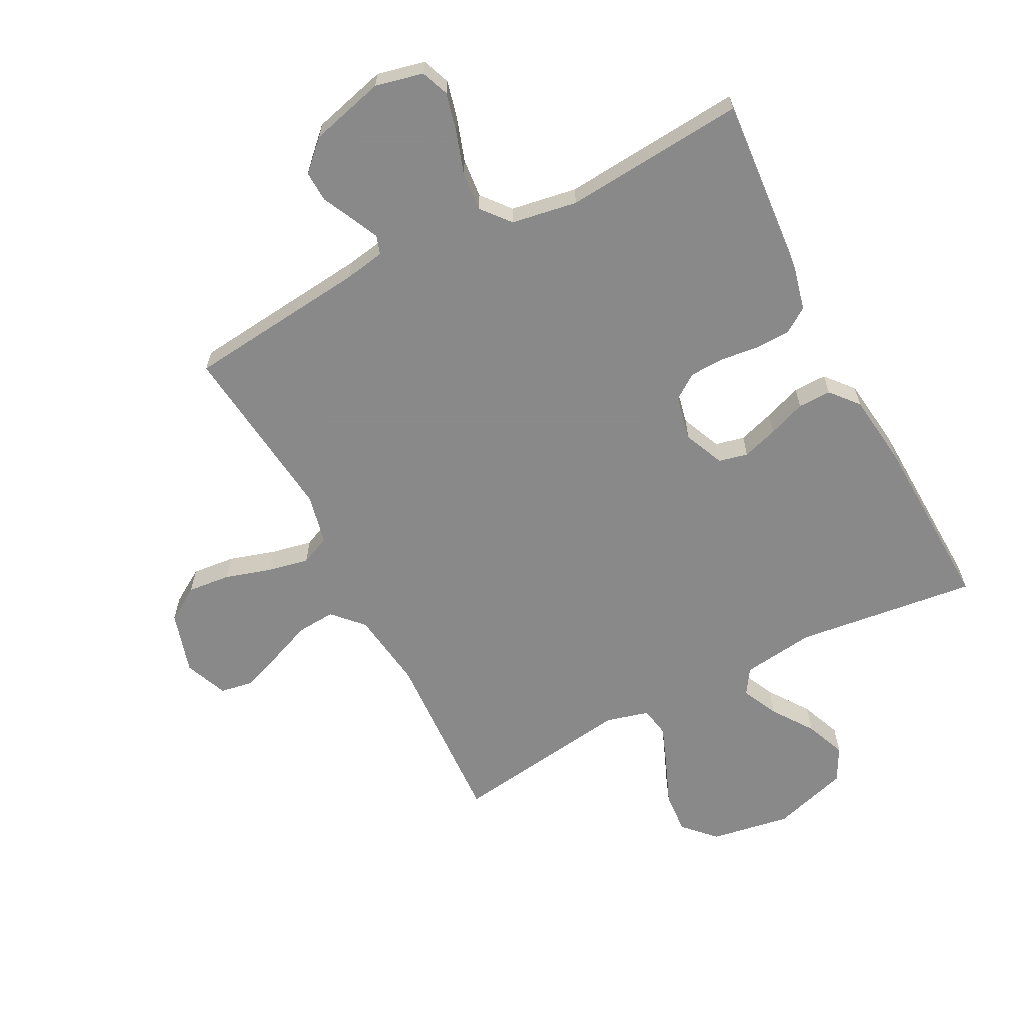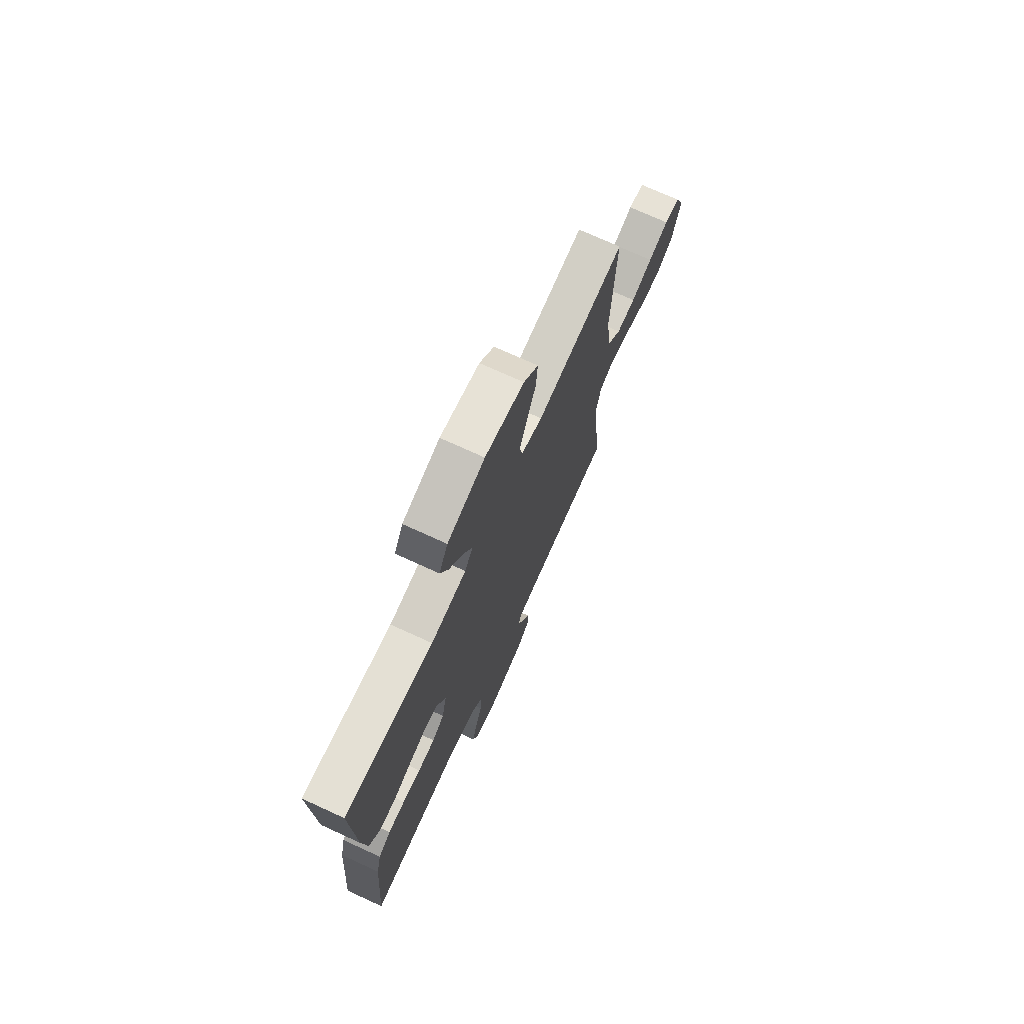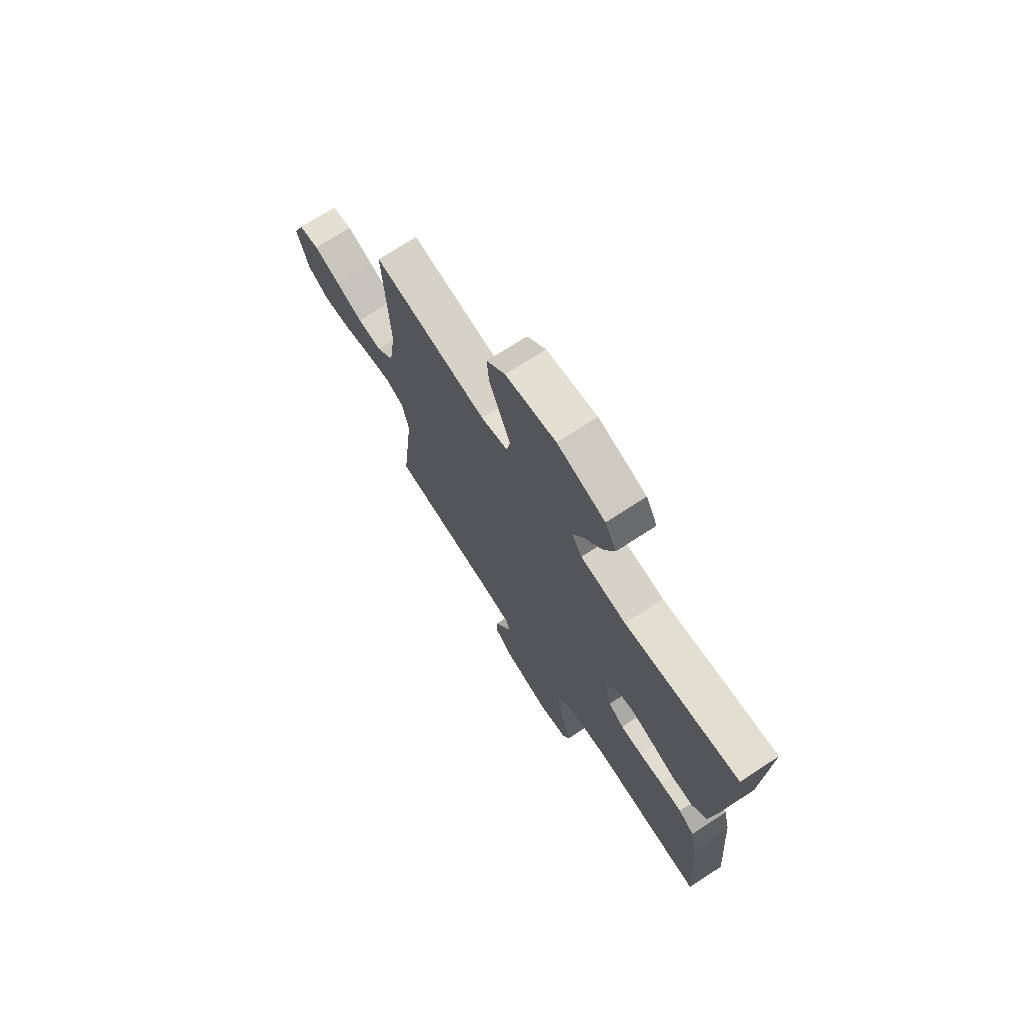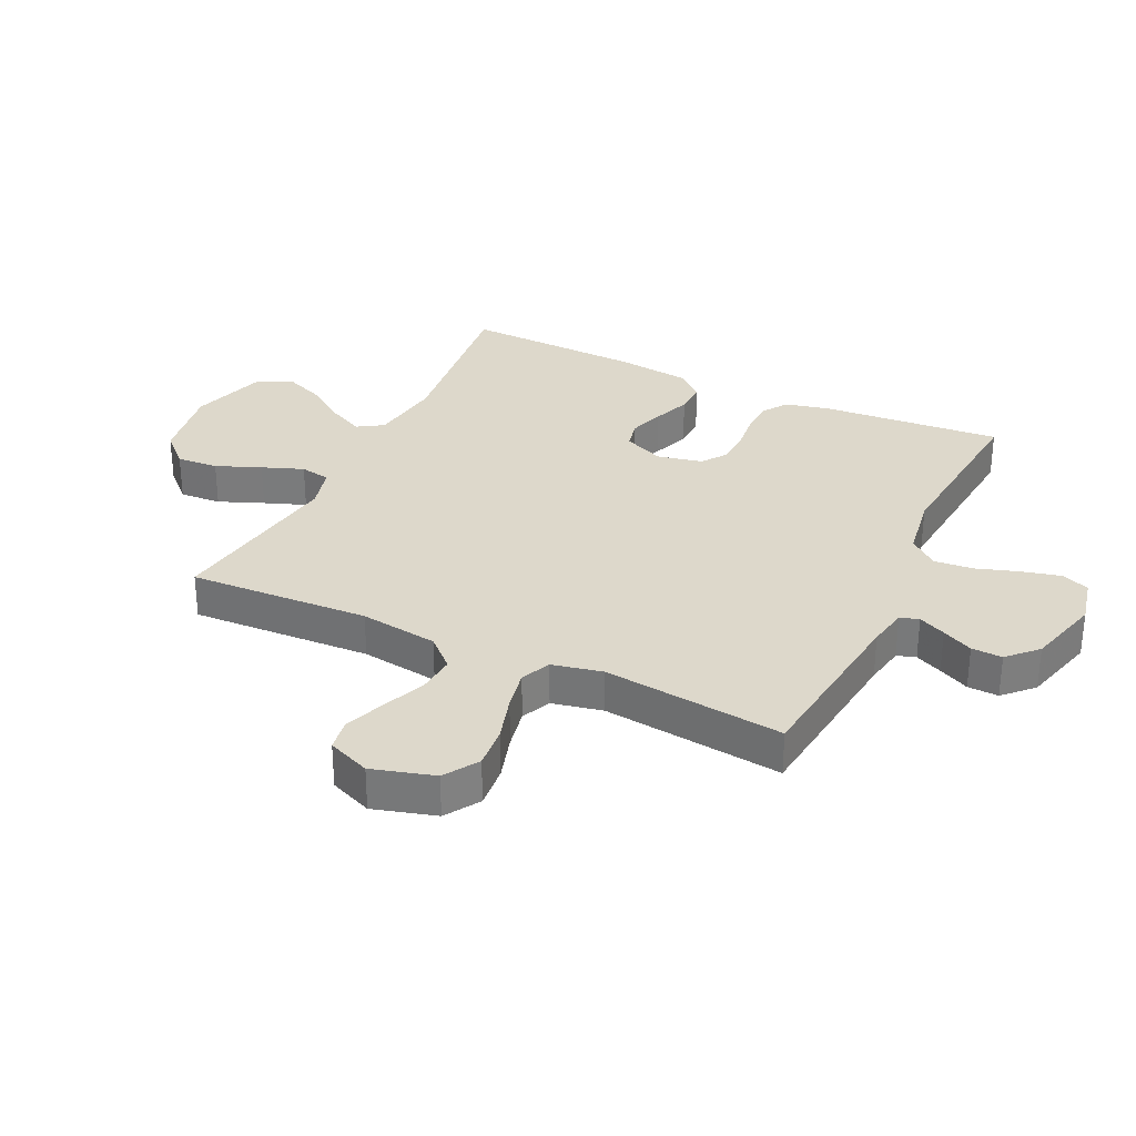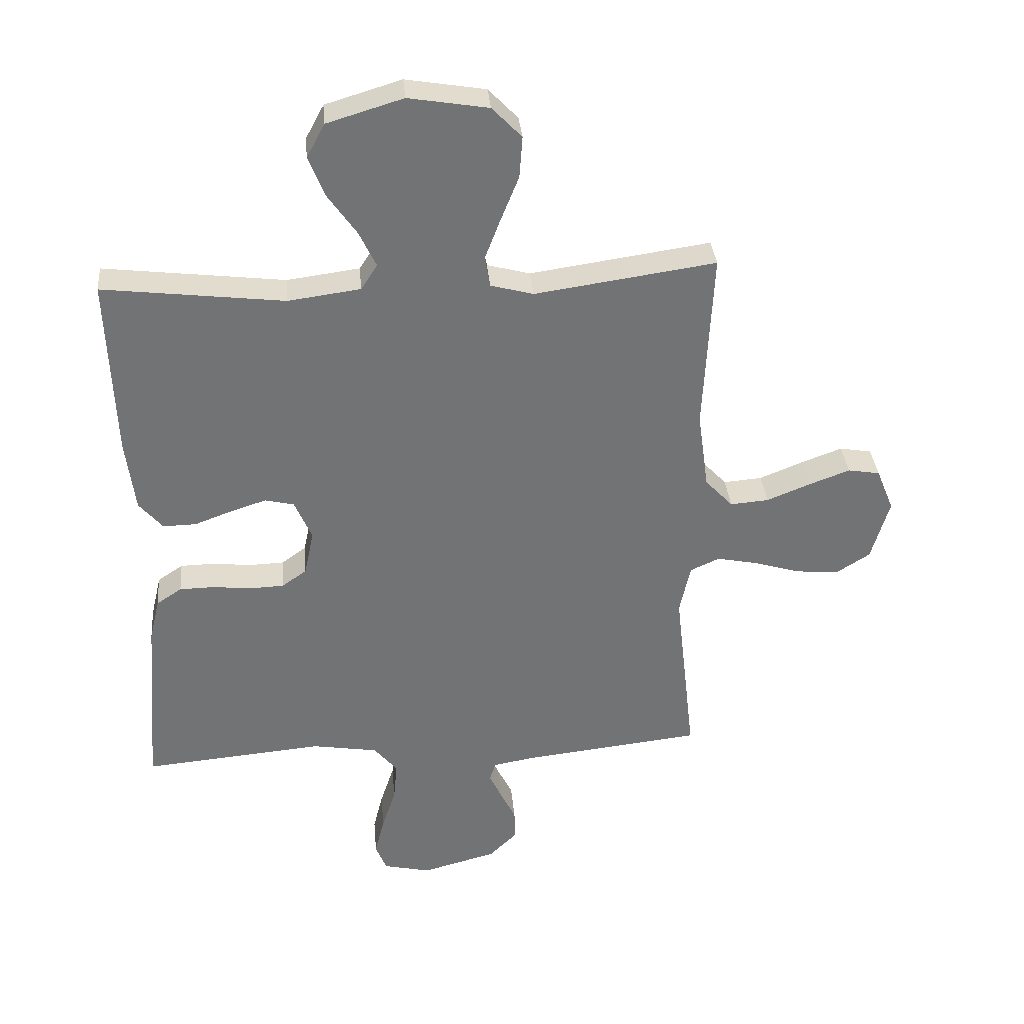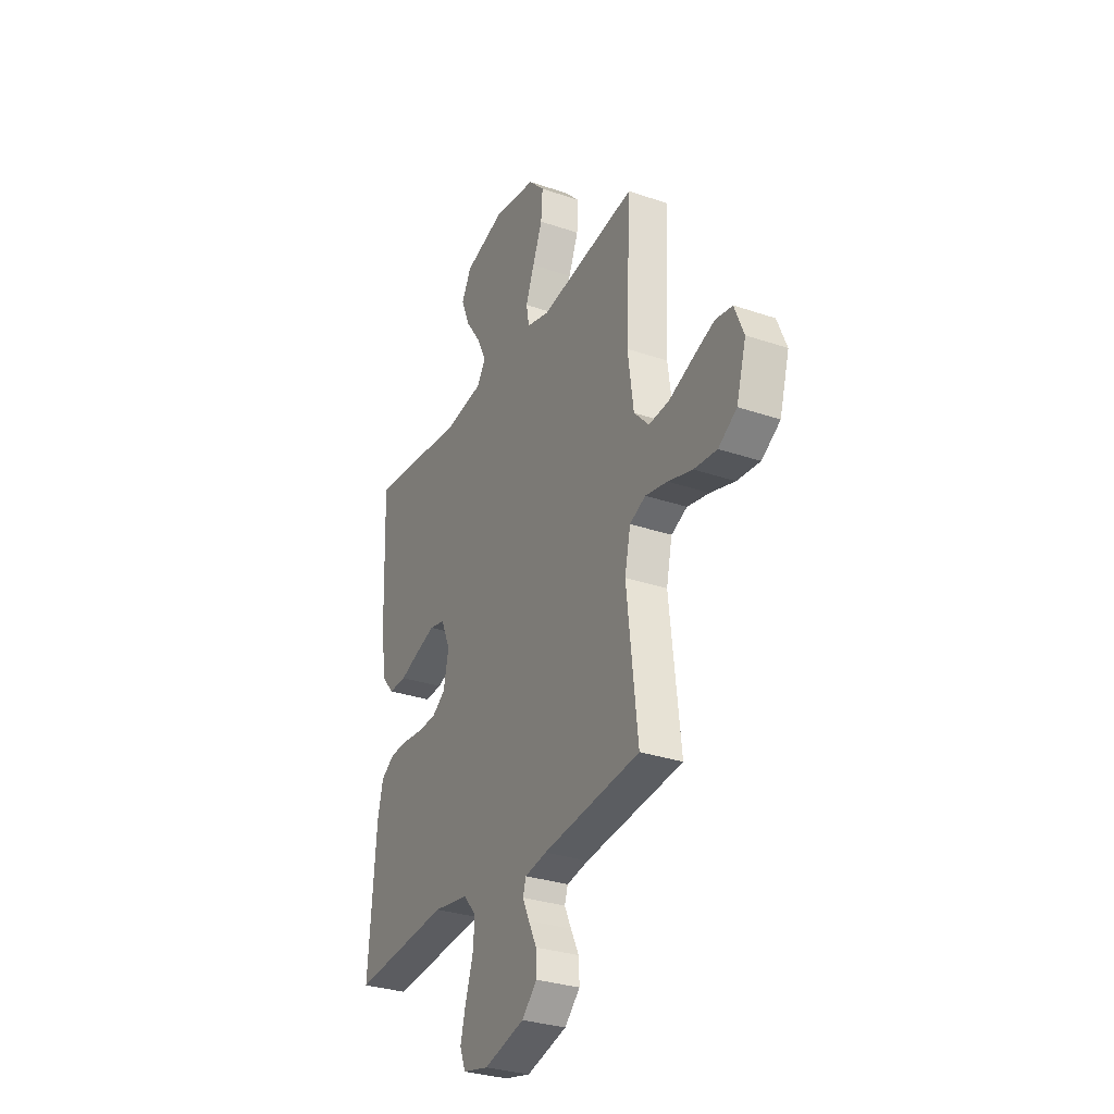
<metadata>
{"format":"obj","ext":"obj","renderer":"f3d","projection":"perspective","resolution":1024,"background":"white","views":[{"elev":-63.3,"azim":-152.6,"up":"+Y"},{"elev":73.0,"azim":-65.4,"up":"+Z"},{"elev":72.0,"azim":-123.1,"up":"+Z"},{"elev":31.1,"azim":115.6,"up":"+Y"},{"elev":34.5,"azim":-5.1,"up":"+Z"},{"elev":-30.7,"azim":63.8,"up":"+Z"}]}
</metadata>
<code>
v 0.5 0.07 -0.5
v 0.2 0.07 -0.533
v 0.133 0.07 -0.545
v 0.123 0.07 -0.576
v 0.144 0.07 -0.621
v 0.169 0.07 -0.672
v 0.171 0.07 -0.723
v 0.124 0.07 -0.769
v 0 0.07 -0.802
v -0.079 0.07 -0.784
v -0.097 0.07 -0.738
v -0.081 0.07 -0.674
v -0.058 0.07 -0.604
v -0.052 0.07 -0.539
v -0.091 0.07 -0.492
v -0.2 0.07 -0.474
v -0.5 0.07 -0.5
v -0.476 0.07 -0.2
v -0.459 0.07 -0.128
v -0.417 0.07 -0.1
v -0.359 0.07 -0.099
v -0.297 0.07 -0.106
v -0.239 0.07 -0.104
v -0.198 0.07 -0.075
v -0.182 0.07 0
v -0.211 0.07 0.067
v -0.259 0.07 0.078
v -0.318 0.07 0.059
v -0.38 0.07 0.036
v -0.435 0.07 0.035
v -0.474 0.07 0.081
v -0.489 0.07 0.2
v -0.5 0.07 0.5
v -0.2 0.07 0.464
v -0.08 0.07 0.48
v -0.053 0.07 0.522
v -0.082 0.07 0.582
v -0.129 0.07 0.649
v -0.156 0.07 0.716
v -0.126 0.07 0.772
v 0 0.07 0.81
v 0.132 0.07 0.788
v 0.181 0.07 0.737
v 0.176 0.07 0.668
v 0.146 0.07 0.594
v 0.12 0.07 0.526
v 0.129 0.07 0.476
v 0.2 0.07 0.457
v 0.5 0.07 0.5
v 0.485 0.07 0.2
v 0.503 0.07 0.07
v 0.549 0.07 0.021
v 0.613 0.07 0.026
v 0.685 0.07 0.055
v 0.753 0.07 0.08
v 0.806 0.07 0.071
v 0.835 0.07 0
v 0.805 0.07 -0.103
v 0.748 0.07 -0.139
v 0.677 0.07 -0.132
v 0.601 0.07 -0.109
v 0.533 0.07 -0.095
v 0.484 0.07 -0.117
v 0.466 0.07 -0.2
v 0.5 0 -0.5
v 0.2 0 -0.533
v 0.133 0 -0.545
v 0.123 0 -0.576
v 0.144 0 -0.621
v 0.169 0 -0.672
v 0.171 0 -0.723
v 0.124 0 -0.769
v 0 0 -0.802
v -0.079 0 -0.784
v -0.097 0 -0.738
v -0.081 0 -0.674
v -0.058 0 -0.604
v -0.052 0 -0.539
v -0.091 0 -0.492
v -0.2 0 -0.474
v -0.5 0 -0.5
v -0.476 0 -0.2
v -0.459 0 -0.128
v -0.417 0 -0.1
v -0.359 0 -0.099
v -0.297 0 -0.106
v -0.239 0 -0.104
v -0.198 0 -0.075
v -0.182 0 0
v -0.211 0 0.067
v -0.259 0 0.078
v -0.318 0 0.059
v -0.38 0 0.036
v -0.435 0 0.035
v -0.474 0 0.081
v -0.489 0 0.2
v -0.5 0 0.5
v -0.2 0 0.464
v -0.08 0 0.48
v -0.053 0 0.522
v -0.082 0 0.582
v -0.129 0 0.649
v -0.156 0 0.716
v -0.126 0 0.772
v 0 0 0.81
v 0.132 0 0.788
v 0.181 0 0.737
v 0.176 0 0.668
v 0.146 0 0.594
v 0.12 0 0.526
v 0.129 0 0.476
v 0.2 0 0.457
v 0.5 0 0.5
v 0.485 0 0.2
v 0.503 0 0.07
v 0.549 0 0.021
v 0.613 0 0.026
v 0.685 0 0.055
v 0.753 0 0.08
v 0.806 0 0.071
v 0.835 0 0
v 0.805 0 -0.103
v 0.748 0 -0.139
v 0.677 0 -0.132
v 0.601 0 -0.109
v 0.533 0 -0.095
v 0.484 0 -0.117
v 0.466 0 -0.2
f 59 60 61
f 58 59 61
f 57 58 61
f 56 57 61
f 55 56 61
f 54 55 61
f 53 54 61
f 52 53 61 62
f 51 52 62 63
f 48 49 50
f 51 63 64
f 50 51 64
f 48 50 64
f 47 48 64
f 43 44 45
f 42 43 45
f 41 42 45
f 40 41 45
f 39 40 45
f 38 39 45
f 37 38 45
f 36 37 45 46
f 35 36 46 47
f 32 33 34
f 31 32 34
f 30 31 34
f 29 30 34
f 28 29 34
f 34 35 47
f 28 34 47
f 27 28 47
f 20 21 22
f 19 20 22
f 18 19 22
f 17 18 22
f 16 17 22
f 15 16 22 23
f 14 15 23 24
f 11 12 13
f 10 11 13
f 9 10 13
f 8 9 13
f 7 8 13
f 6 7 13
f 5 6 13
f 4 5 13 14
f 14 24 25
f 4 14 25
f 3 4 25
f 64 1 2
f 3 25 26
f 2 3 26
f 64 2 26
f 47 64 26
f 26 27 47
f 125 124 123
f 125 123 122
f 125 122 121
f 125 121 120
f 125 120 119
f 125 119 118
f 125 118 117
f 126 125 117 116
f 127 126 116 115
f 114 113 112
f 128 127 115
f 128 115 114
f 128 114 112
f 128 112 111
f 109 108 107
f 109 107 106
f 109 106 105
f 109 105 104
f 109 104 103
f 109 103 102
f 109 102 101
f 110 109 101 100
f 111 110 100 99
f 98 97 96
f 98 96 95
f 98 95 94
f 98 94 93
f 98 93 92
f 111 99 98
f 111 98 92
f 111 92 91
f 86 85 84
f 86 84 83
f 86 83 82
f 86 82 81
f 86 81 80
f 87 86 80 79
f 88 87 79 78
f 77 76 75
f 77 75 74
f 77 74 73
f 77 73 72
f 77 72 71
f 77 71 70
f 77 70 69
f 78 77 69 68
f 89 88 78
f 89 78 68
f 89 68 67
f 66 65 128
f 90 89 67
f 90 67 66
f 90 66 128
f 90 128 111
f 111 91 90
f 1 65 66 2
f 2 66 67 3
f 3 67 68 4
f 4 68 69 5
f 5 69 70 6
f 6 70 71 7
f 7 71 72 8
f 8 72 73 9
f 9 73 74 10
f 10 74 75 11
f 11 75 76 12
f 12 76 77 13
f 13 77 78 14
f 14 78 79 15
f 15 79 80 16
f 16 80 81 17
f 17 81 82 18
f 18 82 83 19
f 19 83 84 20
f 20 84 85 21
f 21 85 86 22
f 22 86 87 23
f 23 87 88 24
f 24 88 89 25
f 25 89 90 26
f 26 90 91 27
f 27 91 92 28
f 28 92 93 29
f 29 93 94 30
f 30 94 95 31
f 31 95 96 32
f 32 96 97 33
f 33 97 98 34
f 34 98 99 35
f 35 99 100 36
f 36 100 101 37
f 37 101 102 38
f 38 102 103 39
f 39 103 104 40
f 40 104 105 41
f 41 105 106 42
f 42 106 107 43
f 43 107 108 44
f 44 108 109 45
f 45 109 110 46
f 46 110 111 47
f 47 111 112 48
f 48 112 113 49
f 49 113 114 50
f 50 114 115 51
f 51 115 116 52
f 52 116 117 53
f 53 117 118 54
f 54 118 119 55
f 55 119 120 56
f 56 120 121 57
f 57 121 122 58
f 58 122 123 59
f 59 123 124 60
f 60 124 125 61
f 61 125 126 62
f 62 126 127 63
f 63 127 128 64
f 64 128 65 1

</code>
